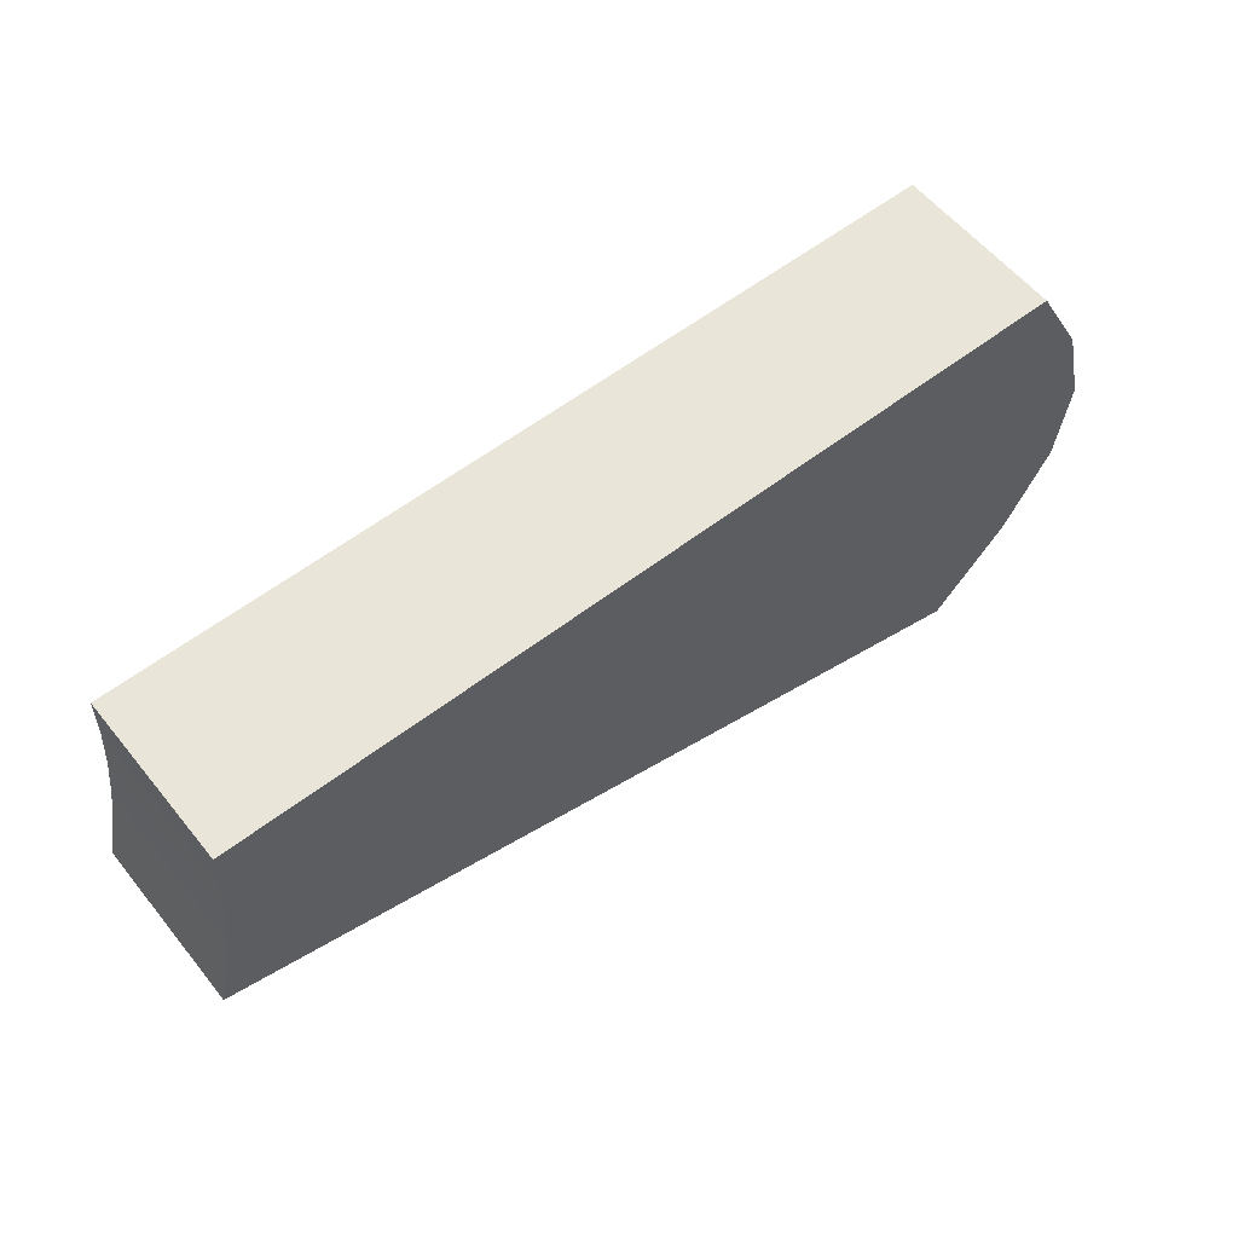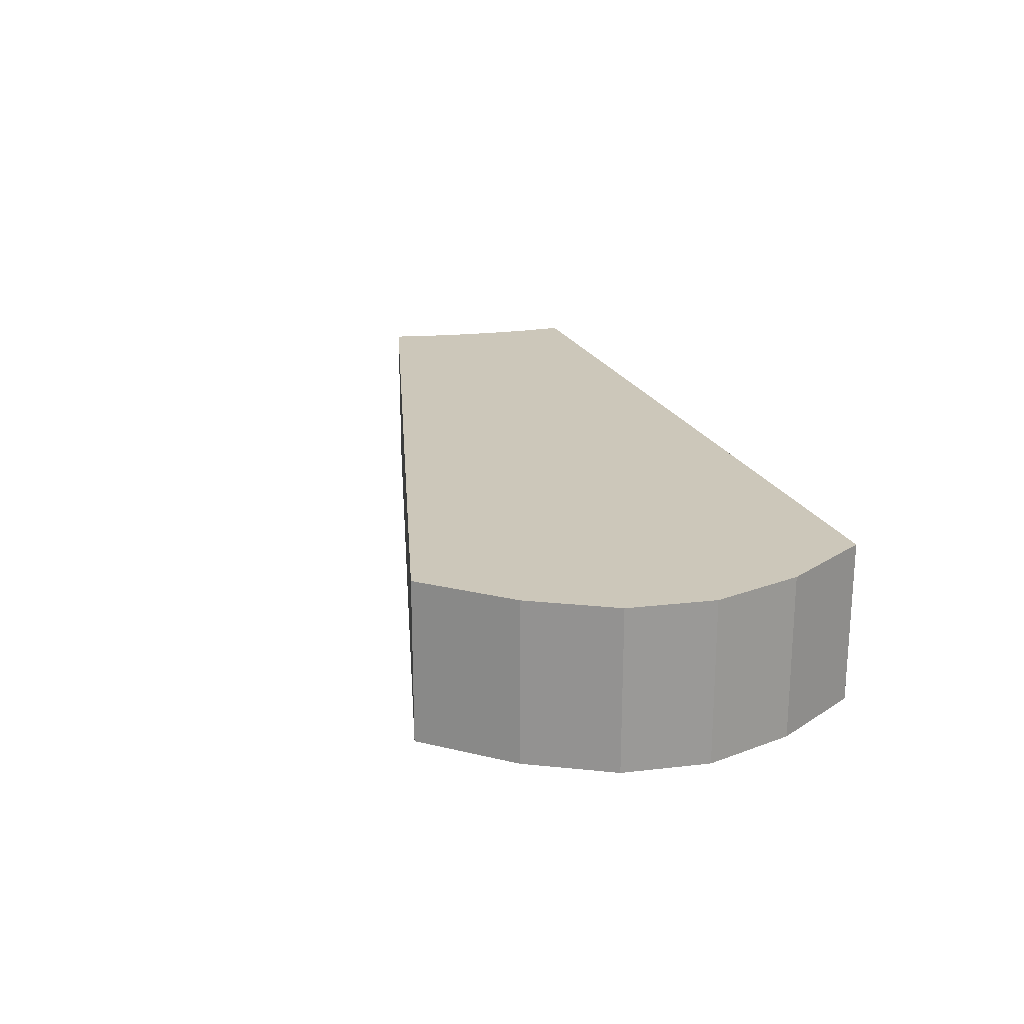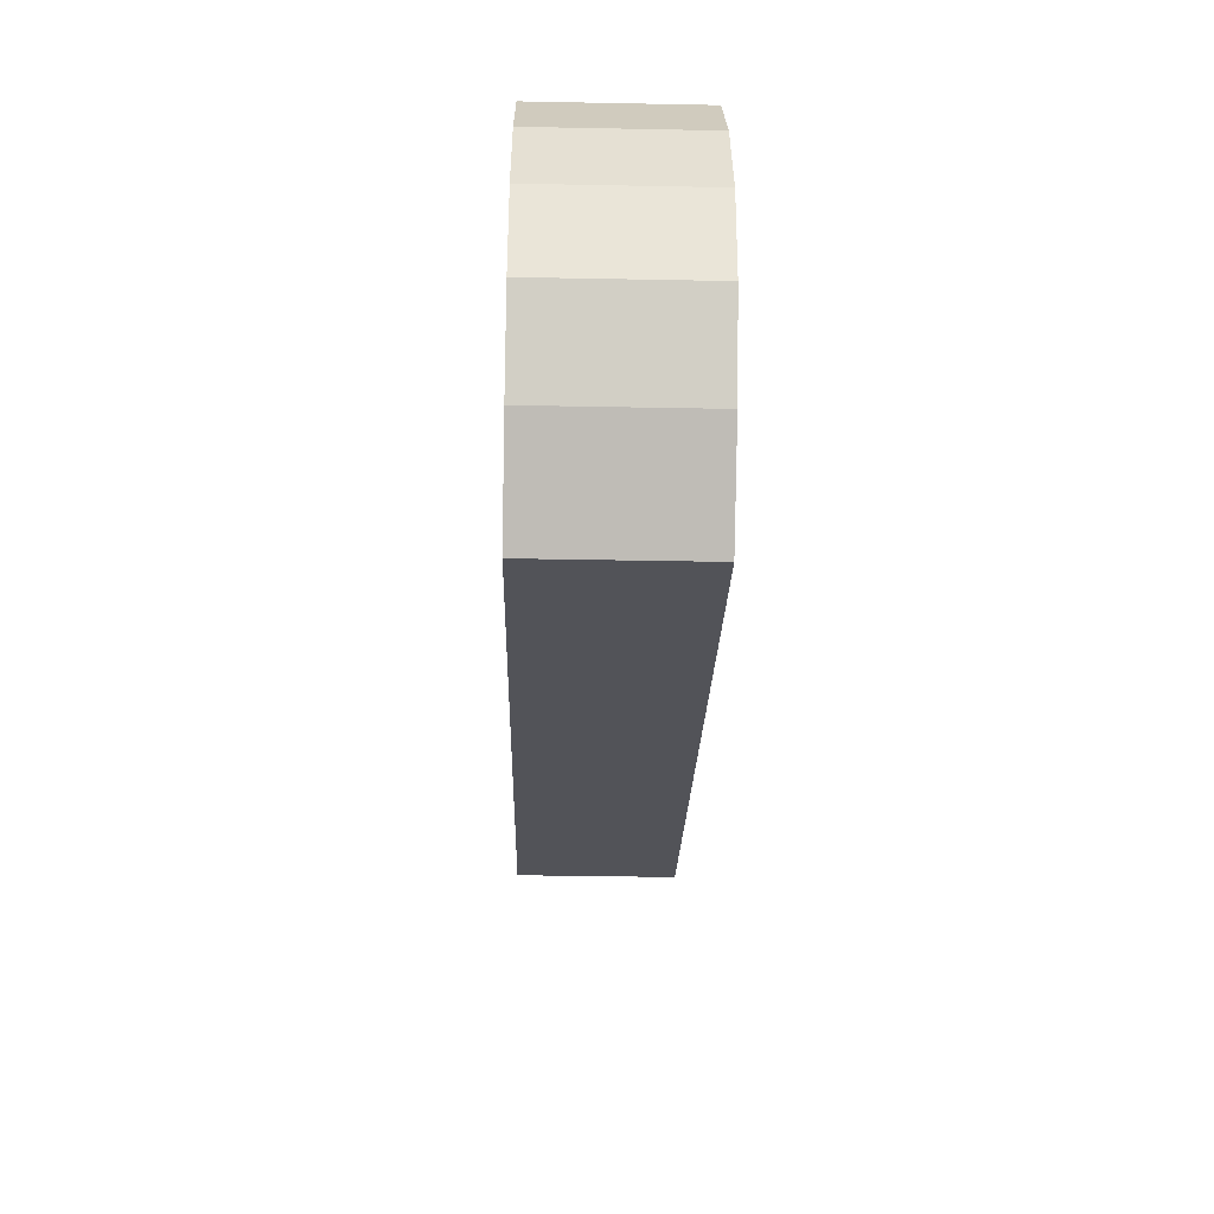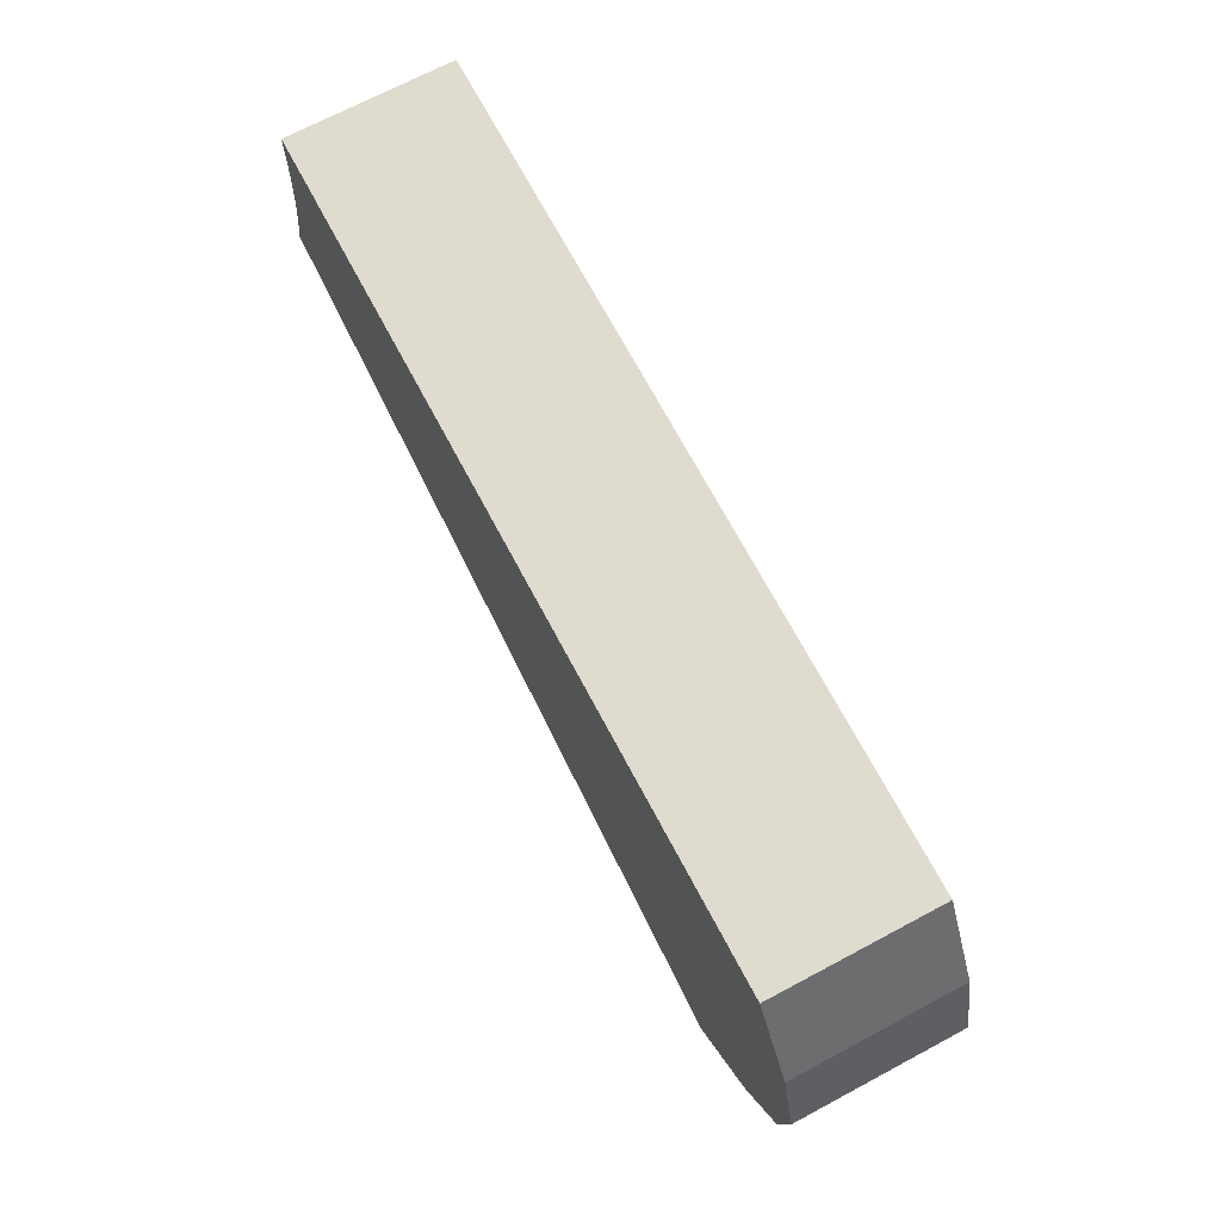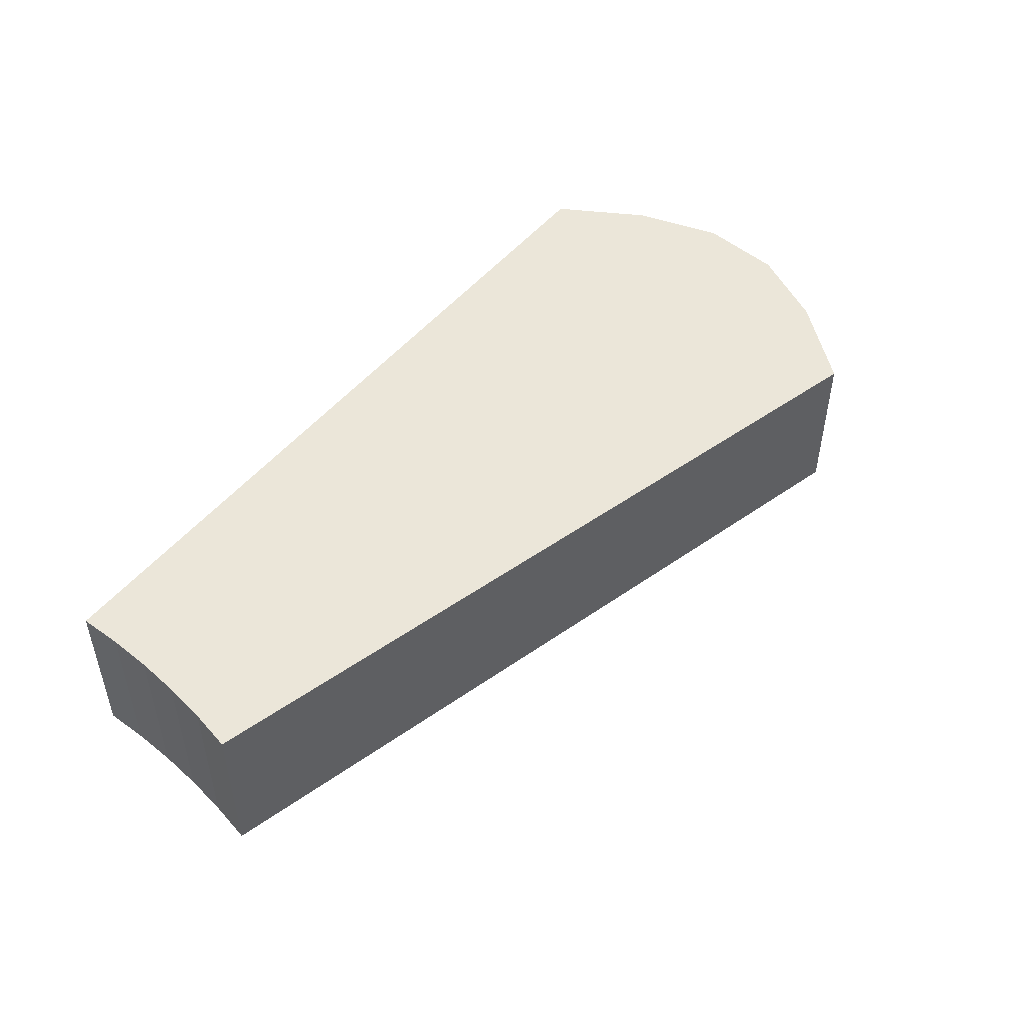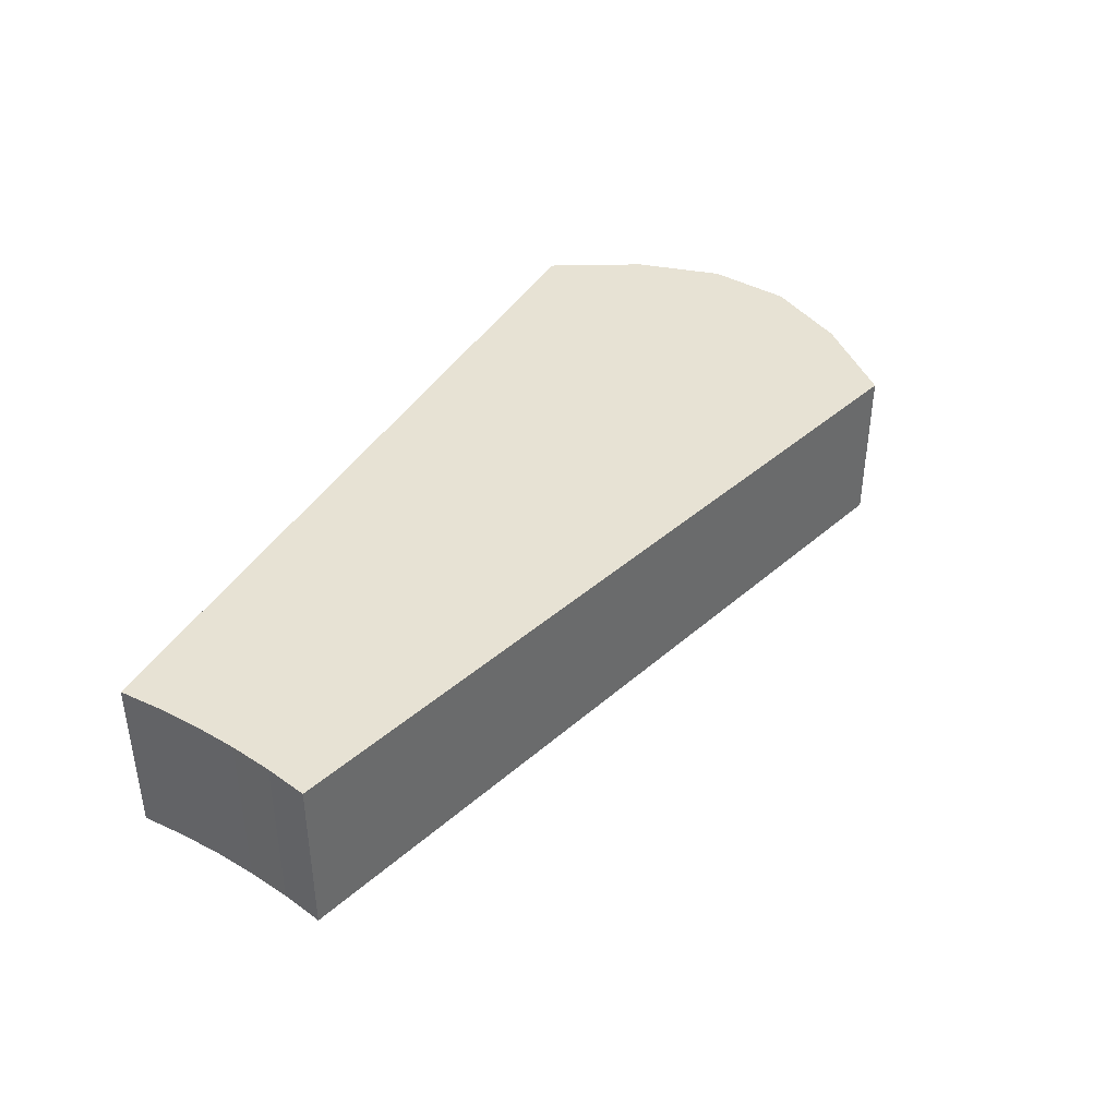
<metadata>
{"format":"obj","ext":"obj","renderer":"f3d","projection":"perspective","resolution":1024,"background":"white","views":[{"elev":57.9,"azim":141.4,"up":"+Z"},{"elev":21.3,"azim":-109.2,"up":"+Y"},{"elev":-37.5,"azim":-91.4,"up":"+Z"},{"elev":70.5,"azim":-118.0,"up":"+Z"},{"elev":48.2,"azim":126.7,"up":"+Y"},{"elev":39.8,"azim":117.8,"up":"+Y"}]}
</metadata>
<code>
o Arch15block
g Arch15block
v -1 0 0
v -1.031 -7.694e-09 -0.05488
v -1 0.1 -1.49e-08
v -1.031 0.1 -0.05488
v -0.4993 -3.725e-09 -0.02617
v -0.5 0 0
v -0.4993 0.1 -0.02617
v -0.5 0.1 -1.49e-08
v -1.045 -1.239e-08 -0.1095
v -1.045 0.1 -0.1095
v -0.4973 -7.451e-09 -0.05226
v -0.4973 0.1 -0.05226
v -1.038 -1.369e-08 -0.1614
v -1.038 0.1 -0.1614
v -0.4938 -7.451e-09 -0.07822
v -0.4938 0.1 -0.07822
v -1.01 -3.04e-08 -0.2105
v -1.01 0.1 -0.2105
v -0.4891 -1.49e-08 -0.104
v -0.4891 0.1 -0.104
v -0.9659 -2.98e-08 -0.2588
v -0.9659 0.1 -0.2588
v -0.483 -1.49e-08 -0.1294
v -0.483 0.1 -0.1294
f 3 4 2 1
f 7 8 6 5
f 1 6 8 3
f 4 10 9 2
f 12 7 5 11
f 10 14 13 9
f 16 12 11 15
f 14 18 17 13
f 20 16 15 19
f 18 22 21 17
f 24 20 19 23
f 23 21 22 24
f 8 7 4 3
f 5 6 1 2
f 7 12 10 4
f 11 5 2 9
f 12 16 14 10
f 15 11 9 13
f 16 20 18 14
f 19 15 13 17
f 20 24 22 18
f 23 19 17 21

</code>
